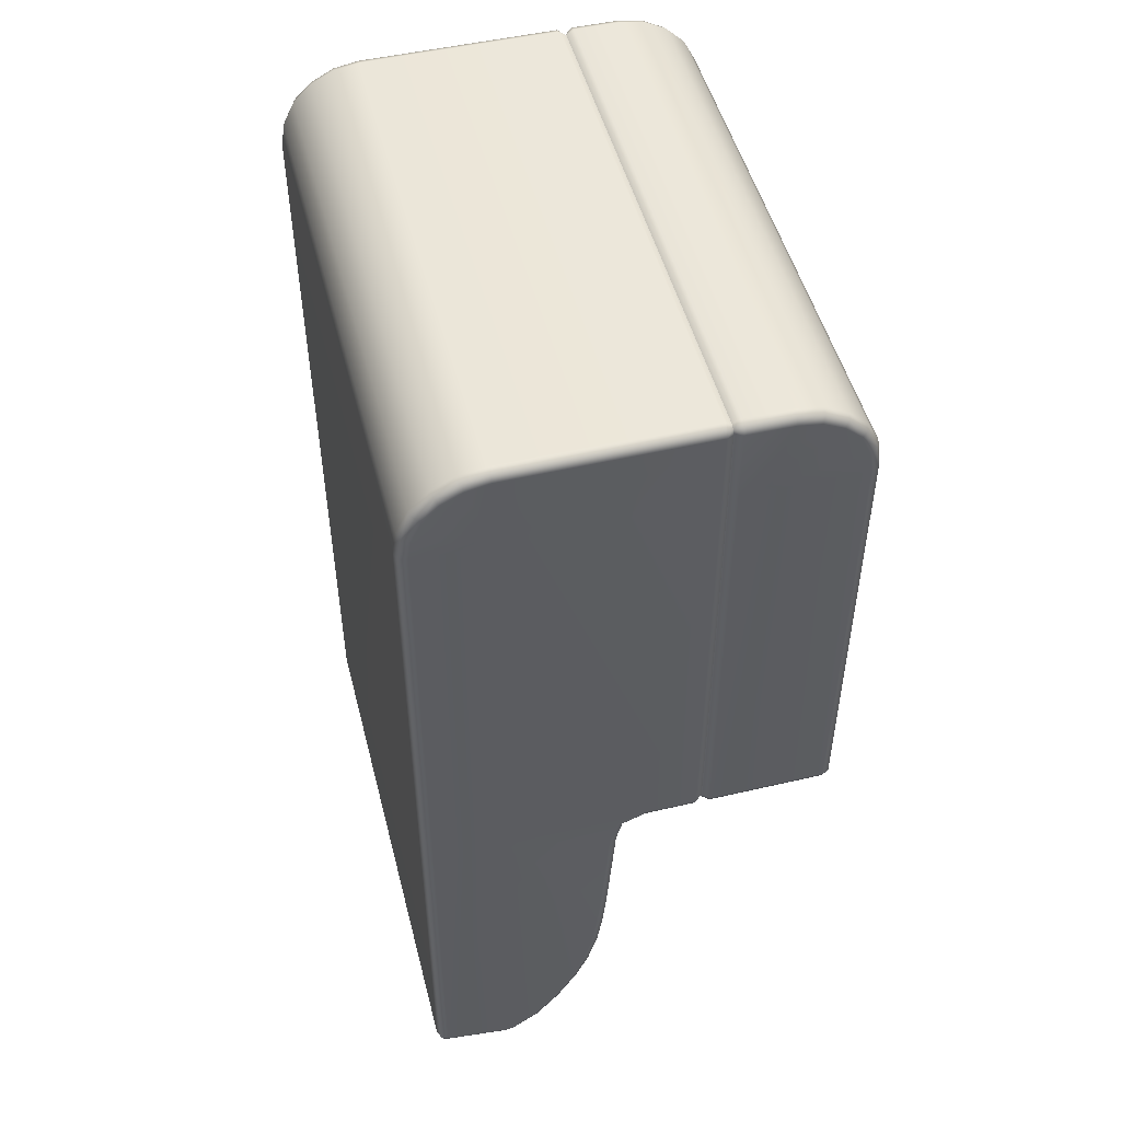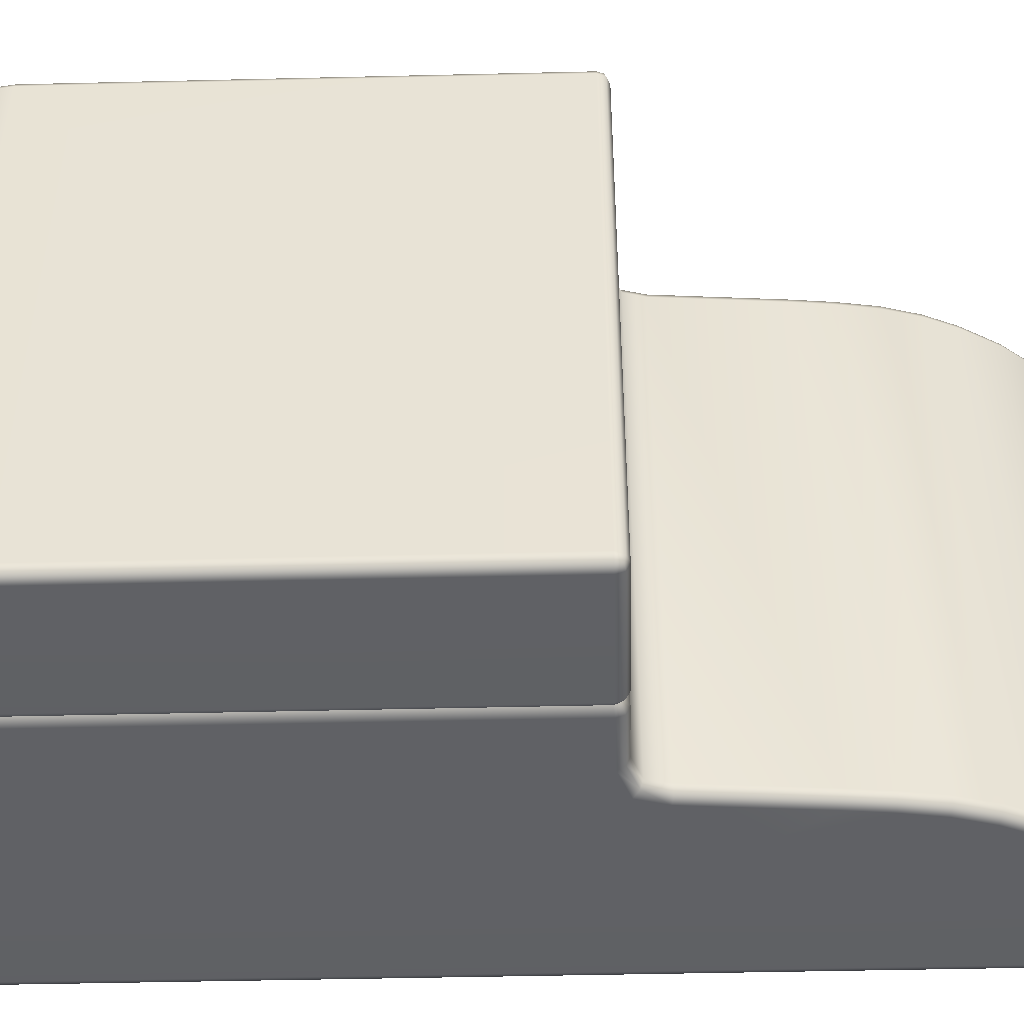
<metadata>
{"format":"obj","ext":"obj","renderer":"f3d","projection":"perspective","resolution":1024,"background":"white","views":[{"elev":49.9,"azim":165.6,"up":"+Y"},{"elev":-47.5,"azim":-88.5,"up":"+Z"}]}
</metadata>
<code>
g ENV_S04_SC_DoorStrip_EndColumn_MO
v 0.6577 0.08737 1.913
v 0.6577 0.08737 -1.913
v 0.4796 0.3203 1.913
v 0.4986 0.3327 1.968
v 0.6738 0.1035 1.968
v 0.6577 0.08737 1.913
v 0.831 -0.04421 1.912
v 0.8499 -0.02486 1.969
v 0.8499 -0.02486 1.969
v 0.8864 -0.0537 1.958
v 0.8808 -0.07019 1.911
v 0.831 -0.04421 1.912
v 0.9367 -0.07916 1.911
v 0.6577 0.08737 -1.913
v 0.4796 0.3203 -1.913
v 0.4986 0.3327 1.968
v 0.3327 0.5848 1.913
v 0.353 0.5946 1.968
v 0.3327 0.5848 1.913
v 0.3327 0.5848 -1.913
v 0.2415 0.8036 1.913
v 0.2415 0.8036 -1.913
v 0.1724 1.055 1.913
v 0.1724 1.055 -1.913
v 0.263 0.811 -1.968
v 0.2415 0.8036 -1.913
v 0.1945 1.06 -1.968
v 0.353 0.5946 -1.968
v 0.4986 0.3327 -1.968
v 0.4796 0.3203 -1.913
v 0.4796 0.3203 1.913
v 0.1325 1.328 1.913
v 0.1325 1.328 -1.913
v 0.1063 1.607 1.913
v 0.1549 1.331 1.968
v 0.1063 1.607 -1.913
v 0.04811 2.429 1.913
v 0.04811 2.429 -1.913
v 0.009664 2.579 1.913
v 0.009664 2.579 -1.913
v -0.147 2.643 1.913
v -0.147 2.643 -1.913
v -0.1426 2.665 -1.968
v 0.02863 2.596 -1.968
v -0.502 2.642 1.913
v -0.502 2.665 1.968
v -0.1426 2.665 1.968
v -0.5551 2.694 1.939
v 0.1288 1.609 -1.968
v 0.1549 1.331 -1.968
v -0.147 2.643 1.913
v -0.1426 2.665 1.968
v 0.02863 2.596 1.968
v 0.009664 2.579 1.913
v 0.02863 2.596 1.968
v 0.07045 2.432 1.968
v 0.07045 2.432 1.968
v 0.1288 1.609 1.968
v 0.1288 1.609 1.968
v 0.1063 1.607 1.913
v 0.1945 1.06 1.968
v 0.1325 1.328 1.913
v 0.1945 1.06 1.968
v 0.263 0.811 1.968
v 0.1724 1.055 1.913
v 0.2415 0.8036 1.913
v 0.353 0.5946 1.968
v 1.224 6.386 1.968
v 1.351 6.264 1.968
v 1.308 6.234 1.99
v 1.431 6.105 1.968
v 1.452 6.112 1.913
v 1.479 5.929 1.913
v 1.457 0.0771 1.968
v 1.447 0.03242 1.958
v 1.402 0.07697 1.99
v 1.402 0.02255 1.968
v 0.9327 -0.05253 1.968
v 1.447 0.03242 1.958
v 1.402 0.07697 1.99
v 0.902 2.719 1.99
v 1.402 2.719 1.99
v 1.457 0.0771 1.968
v 1.457 2.719 1.968
v 1.402 5.929 1.99
v 1.457 5.929 1.968
v 1.402 2.719 1.99
v 1.402 5.929 1.99
v 1.378 6.088 1.99
v 1.431 6.105 1.968
v 1.378 6.088 1.99
v 0.8898 5.929 1.99
v 1.308 6.234 1.99
v 1.191 6.343 1.99
v 1.224 6.386 1.968
v -0.502 5.929 1.99
v -0.502 6.445 1.99
v -0.5551 6.439 1.955
v -0.555 6.471 1.939
v 0.8898 5.929 1.99
v 0.902 2.719 1.99
v -0.1319 2.719 1.99
v -0.1319 2.719 1.99
v -0.502 2.719 1.99
v -0.502 2.665 1.968
v -0.5551 2.694 1.939
v -0.1426 2.665 1.968
v 0.02863 2.596 1.968
v -0.502 2.719 1.99
v -0.5551 2.726 1.955
v -0.5551 2.694 1.939
v 0.07461 2.636 1.99
v 0.02863 2.596 1.968
v 0.07461 2.636 1.99
v 0.1244 2.441 1.99
v 0.1829 1.613 1.99
v 0.1244 2.441 1.99
v 0.07045 2.432 1.968
v 0.07045 2.432 1.968
v 0.1829 1.613 1.99
v 0.1288 1.609 1.968
v 0.2089 1.337 1.99
v 0.1288 1.609 1.968
v 0.2479 1.071 1.99
v 0.1549 1.331 1.968
v 0.2089 1.337 1.99
v 0.3145 0.8288 1.99
v 0.4021 0.6184 1.99
v 0.5442 0.3626 1.99
v 0.7124 0.1424 1.99
v 0.2479 1.071 1.99
v 0.1945 1.06 1.968
v 0.3145 0.8288 1.99
v 0.263 0.811 1.968
v 0.353 0.5946 1.968
v 0.4021 0.6184 1.99
v 0.5442 0.3626 1.99
v 0.4986 0.3327 1.968
v 0.6738 0.1035 1.968
v 0.7124 0.1424 1.99
v 0.8499 -0.02486 1.969
v 0.902 -0.005897 1.99
v 0.9327 -0.05253 1.968
v 0.8864 -0.0537 1.958
v 0.902 -0.005897 1.99
v 0.8864 -0.0537 1.958
v 0.8499 -0.02486 1.969
v 0.8864 -0.0537 1.958
v 0.9327 -0.05253 1.968
v 0.9367 -0.07916 1.911
v 1.402 0.02255 1.968
v 1.402 -5.162e-05 1.913
v 1.402 -5.162e-05 1.913
v 1.402 -5.162e-05 -1.913
v 0.9367 -0.07916 -1.911
v 1.457 0.02255 -1.913
v 1.402 0.02255 1.968
v 1.447 0.03242 1.958
v 1.457 0.02255 1.913
v 1.457 0.02255 -1.913
v 0.9327 -0.05253 -1.968
v 0.8864 -0.0537 -1.959
v 1.402 -5.162e-05 -1.913
v 1.447 0.03242 -1.958
v 1.402 0.02255 -1.968
v 1.447 0.03242 -1.958
v 1.479 0.07697 -1.913
v 1.457 0.0771 -1.968
v 1.479 0.07697 -1.913
v 1.457 0.02255 1.913
v 1.479 0.07697 1.913
v 1.447 0.03242 1.958
v 1.457 0.0771 1.968
v 1.457 2.719 -1.968
v 1.457 0.0771 -1.968
v 1.479 2.719 -1.913
v 1.479 0.07697 1.913
v 1.457 2.719 1.968
v 1.479 2.719 1.913
v 1.457 5.929 1.968
v 1.479 5.929 1.913
v 1.431 6.105 1.968
v 1.457 5.929 -1.968
v 1.457 2.719 -1.968
v 1.479 5.929 -1.913
v 1.479 2.719 -1.913
v 1.479 2.719 1.913
v 1.457 5.929 -1.968
v 1.431 6.105 -1.968
v 1.452 6.112 -1.913
v -0.147 2.643 -1.913
v -0.502 2.642 -1.913
v -0.502 2.642 1.913
v -0.5551 2.678 1.907
v -0.5551 2.694 1.939
v 1.402 0.07697 -1.99
v 0.902 -0.005897 -1.99
v 0.9327 -0.05253 -1.968
v 1.402 0.02255 -1.968
v 0.9327 -0.05253 -1.968
v 1.447 0.03242 -1.958
v 1.457 0.0771 -1.968
v 1.447 0.03242 -1.958
v 1.457 2.719 -1.968
v 1.402 2.719 -1.99
v 1.402 0.07697 -1.99
v 0.902 2.719 -1.99
v 1.402 5.929 -1.99
v 0.902 -0.005897 -1.99
v 0.8898 5.929 -1.99
v 1.378 6.088 -1.99
v 1.308 6.234 -1.99
v 0.9327 -0.05253 -1.968
v 0.8864 -0.0537 -1.959
v 0.8499 -0.02486 -1.969
v 0.7124 0.1424 -1.99
v 0.5442 0.3626 -1.99
v 0.6738 0.1035 -1.968
v 0.7124 0.1424 -1.99
v 0.4986 0.3327 -1.968
v 0.6738 0.1035 -1.968
v 0.353 0.5946 -1.968
v 0.902 2.719 -1.99
v 0.4021 0.6184 -1.99
v 0.902 -0.005897 -1.99
v 0.7124 0.1424 -1.99
v -0.1319 2.719 -1.99
v 0.07461 2.636 -1.99
v 0.1244 2.441 -1.99
v 0.1829 1.613 -1.99
v 0.07045 2.432 -1.968
v 0.02863 2.596 -1.968
v 0.2089 1.337 -1.99
v 0.02863 2.596 -1.968
v -0.1319 2.719 -1.99
v -0.1426 2.665 -1.968
v 0.07461 2.636 -1.99
v 0.1244 2.441 -1.99
v 0.1288 1.609 -1.968
v 0.2089 1.337 -1.99
v 0.1549 1.331 -1.968
v 0.2479 1.071 -1.99
v 0.07045 2.432 -1.968
v 0.1829 1.613 -1.99
v 0.2479 1.071 -1.99
v 0.902 2.719 -1.99
v 0.4021 0.6184 -1.99
v 0.3145 0.8288 -1.99
v 0.3145 0.8288 -1.99
v 0.263 0.811 -1.968
v 0.1945 1.06 -1.968
v 0.1549 1.331 -1.968
v 1.402 5.929 -1.99
v 1.402 2.719 -1.99
v 1.457 2.719 -1.968
v 1.457 5.929 -1.968
v 1.378 6.088 -1.99
v 1.431 6.105 -1.968
v 0.4021 0.6184 -1.99
v 0.353 0.5946 -1.968
v 0.5442 0.3626 -1.99
v 0.8898 6.5 -1.968
v 0.8898 6.522 -1.913
v -0.502 6.5 -1.968
v 0.8898 6.522 -1.913
v 1.073 6.492 -1.913
v -0.502 6.522 -1.913
v -0.502 6.5 -1.968
v -0.5551 6.487 -1.907
v -0.502 6.522 1.913
v 1.065 6.47 -1.968
v 1.237 6.404 -1.913
v 0.8898 6.5 -1.968
v 1.065 6.47 -1.968
v 1.224 6.386 -1.968
v 1.351 6.264 -1.968
v 1.237 6.404 -1.913
v 1.368 6.277 -1.913
v -0.502 6.5 1.968
v -0.555 6.471 1.939
v 0.8898 6.522 1.913
v 0.8898 6.5 1.968
v 1.073 6.492 1.913
v 1.065 6.47 1.968
v 1.237 6.404 1.913
v 1.224 6.386 1.968
v 1.351 6.264 1.968
v 1.368 6.277 1.913
v 0.8898 6.5 -1.968
v 0.8898 6.445 -1.99
v 1.065 6.47 -1.968
v 0.8898 6.445 -1.99
v 1.047 6.418 -1.99
v 1.047 6.418 -1.99
v 1.224 6.386 -1.968
v 1.191 6.343 -1.99
v 1.351 6.264 -1.968
v 1.308 6.234 -1.99
v 0.8898 6.5 -1.968
v -0.502 6.445 -1.99
v -0.502 6.5 -1.968
v 0.8808 -0.07019 -1.911
v 0.9367 -0.07916 -1.911
v 0.8864 -0.0537 -1.959
v 0.831 -0.04421 -1.912
v 0.8808 -0.07019 -1.911
v 0.8499 -0.02486 -1.969
v 0.6738 0.1035 -1.968
v 0.6738 0.1035 -1.968
v 0.4986 0.3327 -1.968
v 1.191 6.343 1.99
v 1.308 6.234 1.99
v 0.8898 5.929 1.99
v 1.351 6.264 1.968
v 1.431 6.105 1.968
v 1.378 6.088 1.99
v 1.047 6.418 1.99
v 0.8898 6.445 1.99
v 1.191 6.343 1.99
v 1.065 6.47 1.968
v 0.8898 6.445 1.99
v 0.8898 6.5 1.968
v -0.502 6.445 1.99
v -0.502 6.5 1.968
v -0.555 6.471 1.939
v -0.5551 2.726 1.955
v -0.5551 5.929 1.958
v -0.502 5.929 1.99
v -0.5551 6.439 1.955
v -0.555 6.471 1.939
v -0.5551 6.487 1.907
v -0.502 6.522 1.913
v -0.5551 6.487 -1.907
v 0.1549 1.331 -1.968
v 0.1325 1.328 -1.913
v 0.1945 1.06 -1.968
v 0.1063 1.607 -1.913
v 0.1288 1.609 -1.968
v 0.07045 2.432 -1.968
v 0.009664 2.579 -1.913
v 1.047 6.418 -1.99
v 0.8898 5.929 -1.99
v 1.191 6.343 -1.99
v 1.308 6.234 -1.99
v 1.351 6.264 -1.968
v 1.431 6.105 -1.968
v 1.378 6.088 -1.99
v -0.1319 2.719 -1.99
v -0.502 5.929 -1.99
v -0.502 2.719 -1.99
v -0.1426 2.665 -1.968
v -0.502 2.665 -1.968
v -0.5551 2.694 -1.939
v -0.5551 2.726 -1.955
v -0.5551 5.929 -1.958
v -0.5551 6.439 -1.955
v -0.502 6.445 -1.99
v 0.8898 6.445 -1.99
v -0.555 6.471 -1.939
v -0.502 6.5 -1.968
v -0.1426 2.665 -1.968
v -0.502 2.665 -1.968
v -0.147 2.643 -1.913
v -0.502 2.642 -1.913
v -0.5551 2.694 -1.939
v -0.5551 2.678 -1.907
v -0.502 2.642 1.913
v -0.5551 2.678 1.907
v -0.5551 6.487 -1.907
v -0.555 6.471 -1.939
v -0.502 6.522 -1.913
v -0.502 6.5 -1.968
v -0.502 6.522 1.913
v 0.8898 6.522 -1.913
v 0.8898 6.522 1.913
v 1.073 6.492 -1.913
v 1.073 6.492 1.913
v 1.237 6.404 -1.913
v 1.237 6.404 1.913
v 1.368 6.277 -1.913
v 1.368 6.277 1.913
v 1.452 6.112 -1.913
v 1.431 6.105 -1.968
v 1.351 6.264 -1.968
v 1.452 6.112 1.913
v 1.479 5.929 -1.913
v 1.479 5.929 1.913
v 1.431 6.105 1.968
v 1.351 6.264 1.968
v 0.9367 -0.07916 1.911
v 0.9367 -0.07916 -1.911
v 0.8808 -0.07019 -1.911
v 0.8808 -0.07019 1.911
v 0.831 -0.04421 -1.912
v 0.831 -0.04421 1.912
v 0.6577 0.08737 -1.913
v 0.6577 0.08737 1.913
v -1.522 5.929 1.913
v -1.5 5.929 1.968
v -1.502 2.719 1.968
v -1.524 2.719 1.913
v -1.522 5.929 1.913
v -1.524 2.719 -1.913
v -1.502 2.719 1.968
v -1.492 2.675 1.958
v -1.502 2.665 -1.913
v -1.524 2.719 1.913
v -1.492 2.675 1.958
v -1.502 2.665 1.913
v -1.502 2.665 1.913
v -1.502 2.665 -1.913
v -1.502 2.719 -1.968
v -1.522 5.929 -1.913
v -1.524 2.719 -1.913
v -1.492 2.675 -1.958
v -1.502 2.719 -1.968
v -1.5 5.929 -1.968
v -1.447 2.642 -1.913
v -1.502 2.665 -1.913
v -1.502 2.665 1.913
v -1.447 2.642 -1.913
v -1.492 2.675 -1.958
v -0.6086 2.642 -1.913
v -0.6086 2.665 -1.968
v -1.447 2.665 -1.968
v -1.492 2.675 -1.958
v -1.447 2.642 1.913
v -1.502 2.665 1.913
v -1.492 2.675 1.958
v -1.447 2.665 1.968
v -1.492 2.675 1.958
v -1.447 2.642 1.913
v -0.6086 2.665 1.968
v -0.6086 2.665 1.968
v -0.6086 2.642 1.913
v -0.6086 2.642 1.913
v -0.5551 2.694 1.939
v -0.5551 2.678 1.907
v -1.447 2.665 -1.968
v -0.6086 2.665 -1.968
v -0.6086 2.719 -1.99
v -1.447 2.719 -1.99
v -1.492 2.675 -1.958
v -1.502 2.719 -1.968
v -1.492 2.675 -1.958
v -1.5 5.929 -1.968
v -1.502 2.719 -1.968
v -1.445 5.929 -1.99
v -0.6086 2.719 -1.99
v -0.6086 5.929 -1.99
v -1.447 2.665 -1.968
v -1.447 2.665 1.968
v -1.492 2.675 1.958
v -1.447 2.719 1.99
v -1.502 2.719 1.968
v -0.6086 2.719 1.99
v -1.445 5.929 1.99
v -0.6086 5.929 1.99
v -0.6086 2.719 1.99
v -0.5551 5.929 1.958
v -0.5551 6.439 1.955
v -0.6086 6.445 1.99
v -0.555 6.471 1.939
v -0.6086 6.5 1.968
v -1.447 2.719 1.99
v -1.447 2.665 1.968
v -0.6086 2.665 1.968
v -0.5551 2.694 1.939
v -0.5551 2.726 1.955
v -0.6086 5.929 1.99
v -0.5551 5.929 1.958
v -0.9328 6.445 1.99
v -0.9328 6.5 1.968
v -0.6086 6.5 1.968
v -1.445 5.929 1.99
v -1.5 5.929 1.968
v -1.502 2.719 1.968
v -0.9328 6.5 1.968
v -0.9328 6.522 1.913
v -0.6086 6.5 1.968
v -0.6086 6.522 1.913
v -0.9328 6.522 -1.913
v -0.6086 6.522 -1.913
v -0.6086 6.522 1.913
v -0.555 6.471 1.939
v -0.5551 6.487 1.907
v -0.5551 6.487 -1.907
v -0.6086 2.665 -1.968
v -0.6086 2.642 -1.913
v -0.5551 2.694 -1.939
v -0.5551 2.678 -1.907
v -0.5551 2.678 1.907
v -0.6086 2.642 1.913
v -1.447 2.642 -1.913
v -1.447 2.642 1.913
v -0.6086 2.665 -1.968
v -0.5551 2.694 -1.939
v -0.6086 2.719 -1.99
v -0.5551 2.726 -1.955
v -0.6086 5.929 -1.99
v -0.5551 5.929 -1.958
v -0.5551 6.439 -1.955
v -0.6086 6.445 -1.99
v -0.555 6.471 -1.939
v -0.6086 6.5 -1.968
v -0.9328 6.5 -1.968
v -0.9328 6.445 -1.99
v -1.108 6.47 -1.968
v -1.09 6.418 -1.99
v -1.267 6.386 -1.968
v -1.234 6.343 -1.99
v -1.351 6.234 -1.99
v -1.394 6.264 -1.968
v -1.474 6.105 -1.968
v -1.421 6.088 -1.99
v -1.445 5.929 -1.99
v -1.5 5.929 -1.968
v -0.555 6.471 -1.939
v -0.5551 6.487 -1.907
v -0.6086 6.522 -1.913
v -0.6086 6.5 -1.968
v -0.9328 6.522 -1.913
v -0.9328 6.5 -1.968
v -1.116 6.492 -1.913
v -1.108 6.47 -1.968
v -1.116 6.492 1.913
v -0.9328 6.522 1.913
v -0.9328 6.5 1.968
v -1.108 6.47 1.968
v -1.28 6.404 1.913
v -1.267 6.386 1.968
v -1.394 6.264 1.968
v -1.28 6.404 -1.913
v -1.267 6.386 -1.968
v -1.394 6.264 -1.968
v -1.411 6.277 1.913
v -1.474 6.105 1.968
v -1.411 6.277 -1.913
v -1.474 6.105 -1.968
v -1.495 6.112 1.913
v -1.495 6.112 -1.913
v -1.522 5.929 1.913
v -1.5 5.929 1.968
v -1.522 5.929 -1.913
v -1.5 5.929 -1.968
v -0.9328 6.5 1.968
v -0.9328 6.445 1.99
v -1.108 6.47 1.968
v -1.09 6.418 1.99
v -0.6086 5.929 1.99
v -1.267 6.386 1.968
v -1.234 6.343 1.99
v -1.351 6.234 1.99
v -1.394 6.264 1.968
v -1.474 6.105 1.968
v -1.421 6.088 1.99
v -1.445 5.929 1.99
v -1.5 5.929 1.968
g ENV_S04_SC_DoorStrip_EndColumn_MO_0
f 3 2 1
f 3 5 4
f 3 6 5
f 5 6 7
f 5 7 8
f 7 10 9
f 12 11 10
f 13 10 11
f 3 15 14
f 17 3 16
f 19 16 18
f 19 20 15
f 21 20 19
f 21 22 20
f 23 22 21
f 23 24 22
f 25 22 24
f 20 26 25
f 25 24 27
f 20 25 28
f 29 20 28
f 29 30 20
f 17 30 31
f 32 24 23
f 32 33 24
f 34 33 32
f 34 32 35
f 34 36 33
f 37 36 34
f 37 38 36
f 39 38 37
f 39 40 38
f 41 40 39
f 41 42 40
f 43 40 42
f 43 44 40
f 45 42 41
f 46 45 41
f 46 41 47
f 45 46 48
f 50 36 49
f 52 51 39
f 52 54 53
f 54 56 55
f 54 37 56
f 37 58 57
f 37 60 59
f 60 35 58
f 62 61 35
f 62 23 63
f 23 64 61
f 65 21 64
f 19 64 66
f 17 67 64
f 70 69 68
f 73 72 71
f 76 75 74
f 76 78 77
f 80 77 79
f 80 82 81
f 82 80 83
f 82 83 84
f 85 82 84
f 85 84 86
f 81 87 85
f 86 89 88
f 86 90 89
f 92 85 91
f 92 91 93
f 93 95 94
f 97 96 92
f 96 97 98
f 97 99 98
f 101 85 100
f 101 100 102
f 96 103 100
f 96 104 103
f 104 106 105
f 104 105 107
f 103 107 108
f 109 107 103
f 96 110 109
f 109 110 111
f 103 113 112
f 102 114 81
f 108 115 114
f 112 115 81
f 81 115 116
f 108 118 117
f 119 116 117
f 118 121 120
f 123 122 116
f 81 122 124
f 125 124 122
f 123 125 126
f 101 120 126
f 81 124 127
f 101 127 128
f 101 128 129
f 81 129 130
f 125 132 131
f 132 133 131
f 132 134 127
f 135 133 134
f 135 136 127
f 135 137 136
f 135 138 129
f 138 139 130
f 138 140 137
f 140 139 141
f 140 141 142
f 101 140 142
f 142 144 143
f 76 142 143
f 76 101 145
f 145 147 146
f 150 149 148
f 149 152 151
f 149 13 153
f 13 154 153
f 13 155 154
f 152 154 156
f 153 158 157
f 153 159 158
f 152 160 159
f 162 161 155
f 161 163 155
f 164 156 163
f 161 165 163
f 166 163 165
f 166 167 160
f 166 168 167
f 170 156 169
f 170 167 171
f 171 172 170
f 171 173 172
f 169 175 174
f 167 174 176
f 177 167 176
f 178 173 177
f 178 177 179
f 177 176 179
f 180 178 179
f 180 179 181
f 181 182 180
f 176 184 183
f 186 183 185
f 187 185 181
f 187 176 185
f 189 185 188
f 189 190 185
f 193 192 191
f 193 195 194
f 198 197 196
f 200 196 199
f 201 199 196
f 203 196 202
f 202 205 204
f 202 206 205
f 206 207 205
f 208 205 207
f 206 209 207
f 208 207 210
f 208 210 211
f 212 211 210
f 214 209 213
f 214 215 209
f 216 209 215
f 217 207 216
f 219 215 218
f 219 220 217
f 219 221 220
f 217 220 222
f 224 223 217
f 226 223 225
f 228 227 207
f 229 228 207
f 229 207 230
f 230 231 229
f 229 231 232
f 230 207 233
f 235 228 234
f 235 234 236
f 238 234 237
f 240 239 230
f 233 241 239
f 242 241 240
f 244 239 243
f 233 246 245
f 248 246 247
f 222 249 247
f 222 250 249
f 245 207 249
f 249 250 251
f 249 251 245
f 245 251 252
f 255 254 253
f 255 208 256
f 257 256 208
f 257 258 256
f 261 260 259
f 264 263 262
f 266 262 265
f 268 267 265
f 270 267 269
f 272 271 266
f 266 274 273
f 276 275 272
f 277 275 274
f 276 277 278
f 270 280 279
f 281 270 279
f 281 279 282
f 282 283 281
f 282 284 283
f 284 285 283
f 284 286 285
f 287 285 286
f 287 288 285
f 291 290 289
f 291 293 292
f 210 292 294
f 295 294 291
f 295 296 294
f 212 296 295
f 298 295 297
f 300 299 292
f 300 301 299
f 304 303 302
f 304 306 305
f 304 305 307
f 308 307 305
f 308 305 14
f 309 14 30
f 308 30 310
f 313 312 311
f 312 315 314
f 312 316 315
f 318 100 317
f 100 319 317
f 317 319 95
f 317 95 320
f 321 317 320
f 321 320 322
f 323 100 321
f 322 323 321
f 322 324 323
f 323 324 325
f 328 327 326
f 328 329 327
f 332 331 330
f 332 333 331
f 336 335 334
f 336 24 335
f 50 335 337
f 338 337 38
f 338 38 339
f 339 38 340
f 339 340 44
f 343 342 341
f 344 342 343
f 346 344 345
f 346 347 344
f 342 223 348
f 349 342 348
f 349 348 350
f 351 350 348
f 351 352 350
f 350 352 353
f 350 353 354
f 349 350 354
f 349 354 355
f 356 349 355
f 342 349 357
f 356 357 349
f 342 357 358
f 359 357 356
f 359 360 357
f 363 362 361
f 363 364 362
f 365 362 364
f 365 364 366
f 366 364 367
f 366 367 368
f 371 370 369
f 371 372 370
f 374 371 373
f 374 373 375
f 376 374 375
f 376 375 377
f 378 376 377
f 378 377 379
f 380 378 379
f 380 379 381
f 382 380 381
f 380 382 383
f 380 383 384
f 382 381 385
f 386 382 385
f 386 385 387
f 388 385 381
f 388 381 389
f 392 391 390
f 392 390 393
f 394 392 393
f 394 393 395
f 396 394 395
f 396 395 397
g ENV_S04_SC_DoorStrip_EndColumn_MO_1
f 400 399 398
f 400 402 401
f 402 403 401
f 401 405 404
f 407 403 406
f 407 409 408
f 407 411 410
f 413 412 403
f 402 413 414
f 415 411 414
f 415 414 412
f 413 417 416
f 420 419 418
f 422 421 419
f 424 423 421
f 424 421 425
f 426 425 421
f 428 421 427
f 427 430 429
f 432 431 428
f 432 433 430
f 432 435 434
f 437 434 436
f 437 436 438
f 441 440 439
f 443 442 439
f 445 444 442
f 442 447 446
f 442 446 448
f 449 442 448
f 449 448 450
f 449 451 442
f 454 453 452
f 454 455 453
f 457 454 456
f 457 459 458
f 461 458 460
f 461 462 458
f 463 462 461
f 463 464 462
f 466 459 465
f 466 467 456
f 468 456 467
f 468 469 456
f 469 470 456
f 469 471 470
f 470 462 472
f 462 473 472
f 462 474 473
f 476 465 475
f 476 477 465
f 480 479 478
f 480 481 479
f 481 482 479
f 481 483 482
f 485 484 480
f 485 486 484
f 486 483 484
f 486 487 483
f 490 489 488
f 490 491 489
f 489 491 492
f 489 492 493
f 494 489 493
f 494 493 495
f 498 497 496
f 498 499 497
f 500 499 498
f 500 501 499
f 502 501 500
f 502 500 503
f 504 502 503
f 504 503 505
f 506 505 503
f 506 503 507
f 503 500 507
f 507 508 506
f 507 509 508
f 507 500 509
f 509 510 508
f 509 511 510
f 500 511 509
f 512 510 511
f 500 512 511
f 512 513 510
f 512 514 513
f 500 515 512
f 512 515 514
f 500 516 515
f 517 514 515
f 517 515 516
f 520 519 518
f 520 518 521
f 522 520 521
f 522 521 523
f 523 524 522
f 523 525 524
f 526 522 524
f 526 527 522
f 526 528 527
f 526 529 528
f 530 529 526
f 530 526 524
f 530 531 529
f 532 531 530
f 525 533 524
f 530 524 533
f 525 534 533
f 535 533 534
f 532 530 536
f 536 530 533
f 536 537 532
f 535 538 533
f 536 533 538
f 539 538 535
f 536 540 537
f 540 536 538
f 539 541 538
f 540 538 541
f 537 540 542
f 542 540 541
f 537 542 543
f 542 541 544
f 544 541 539
f 544 539 545
f 548 547 546
f 548 549 547
f 550 547 549
f 551 549 548
f 551 552 549
f 552 550 549
f 553 552 551
f 553 550 552
f 553 551 554
f 555 553 554
f 553 556 550
f 555 556 553
f 557 550 556
f 556 555 558
f 556 558 557

</code>
